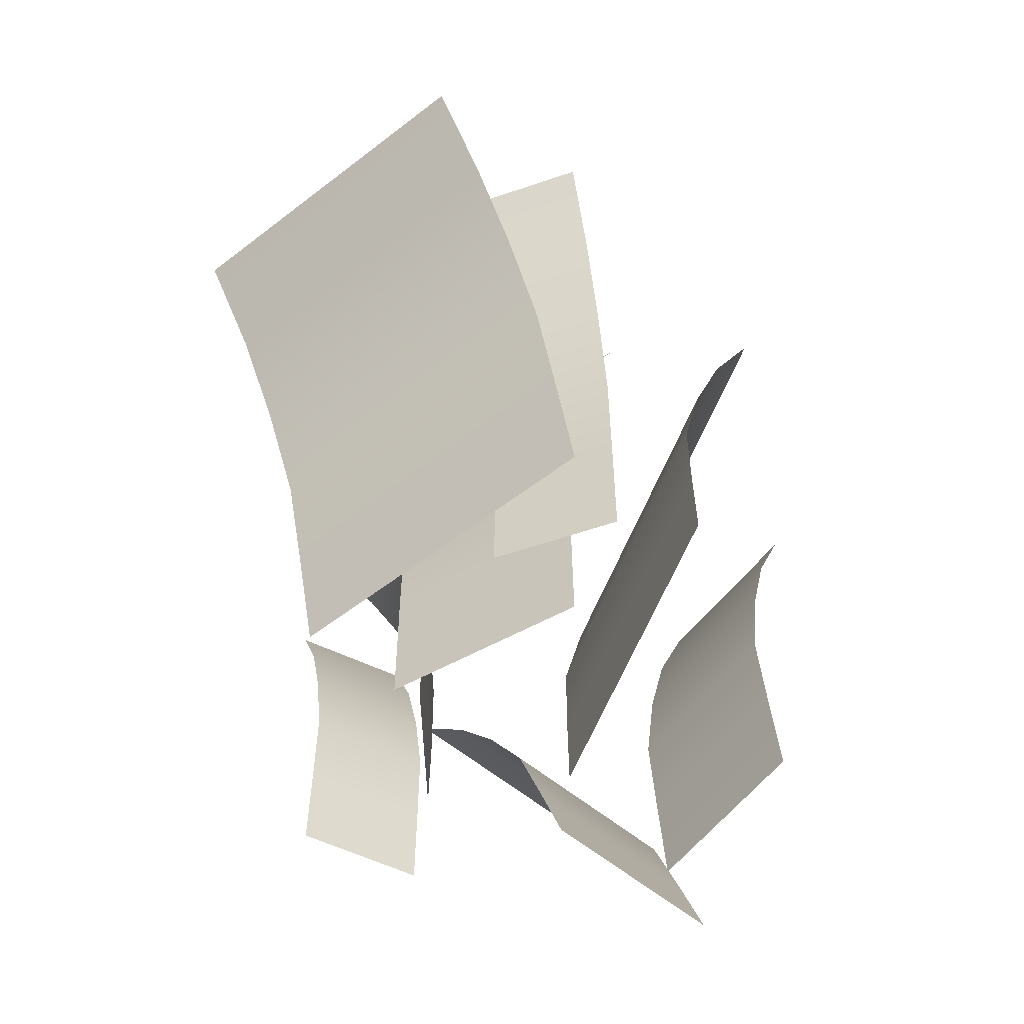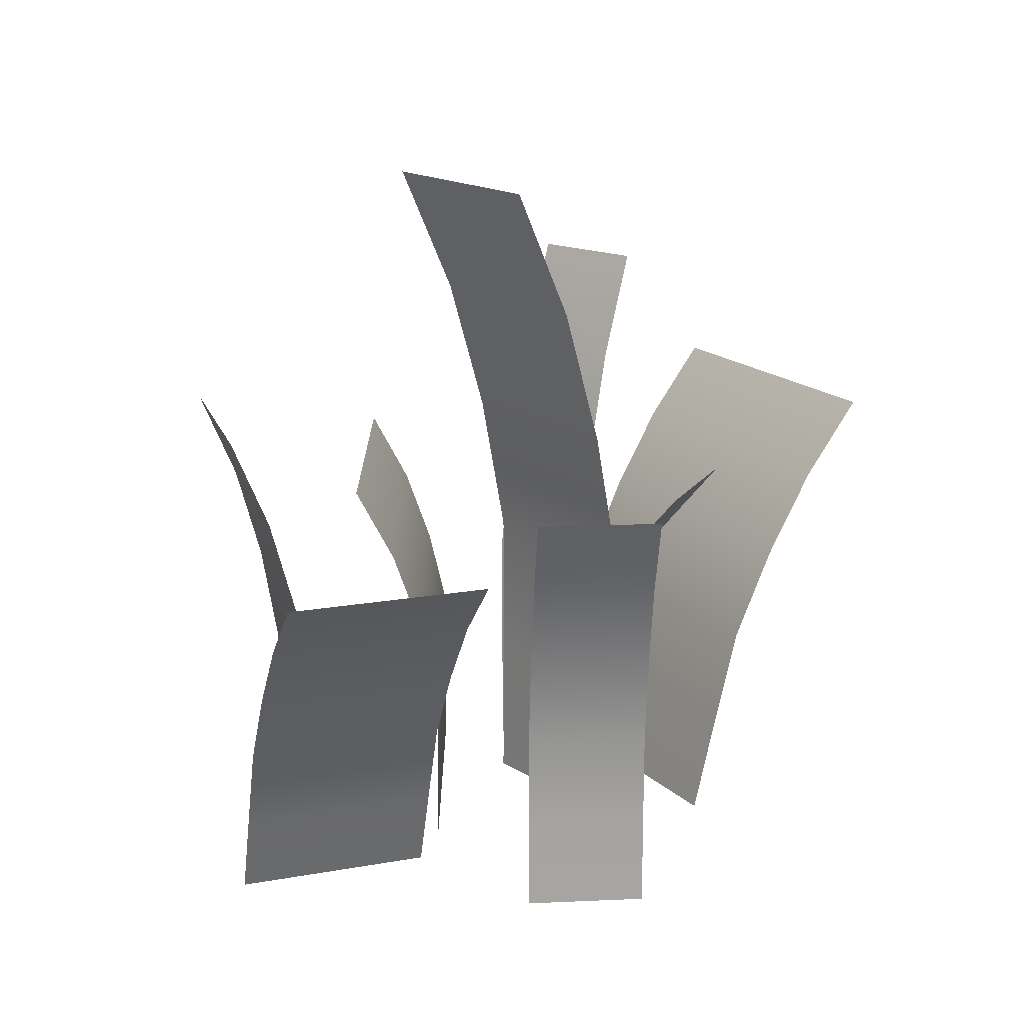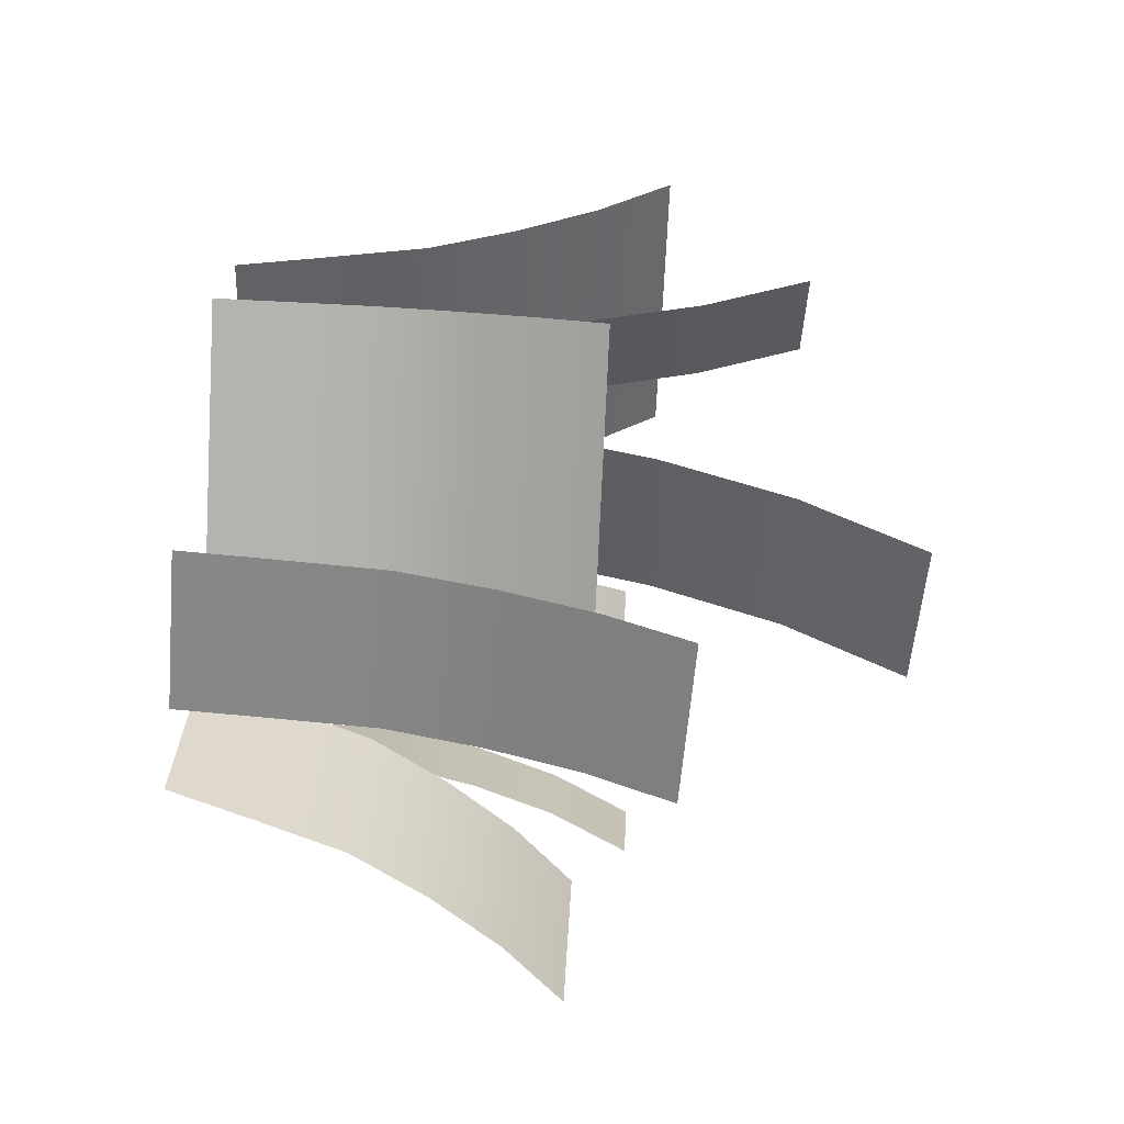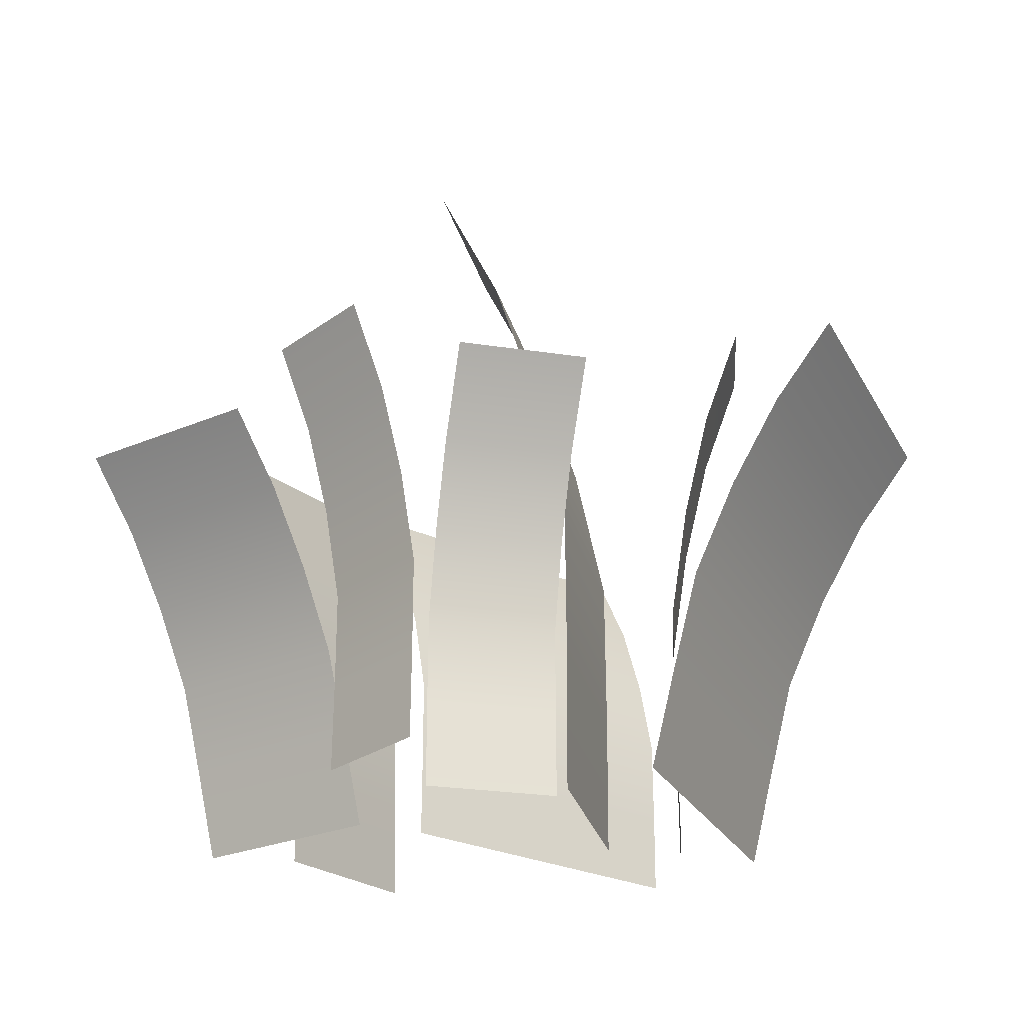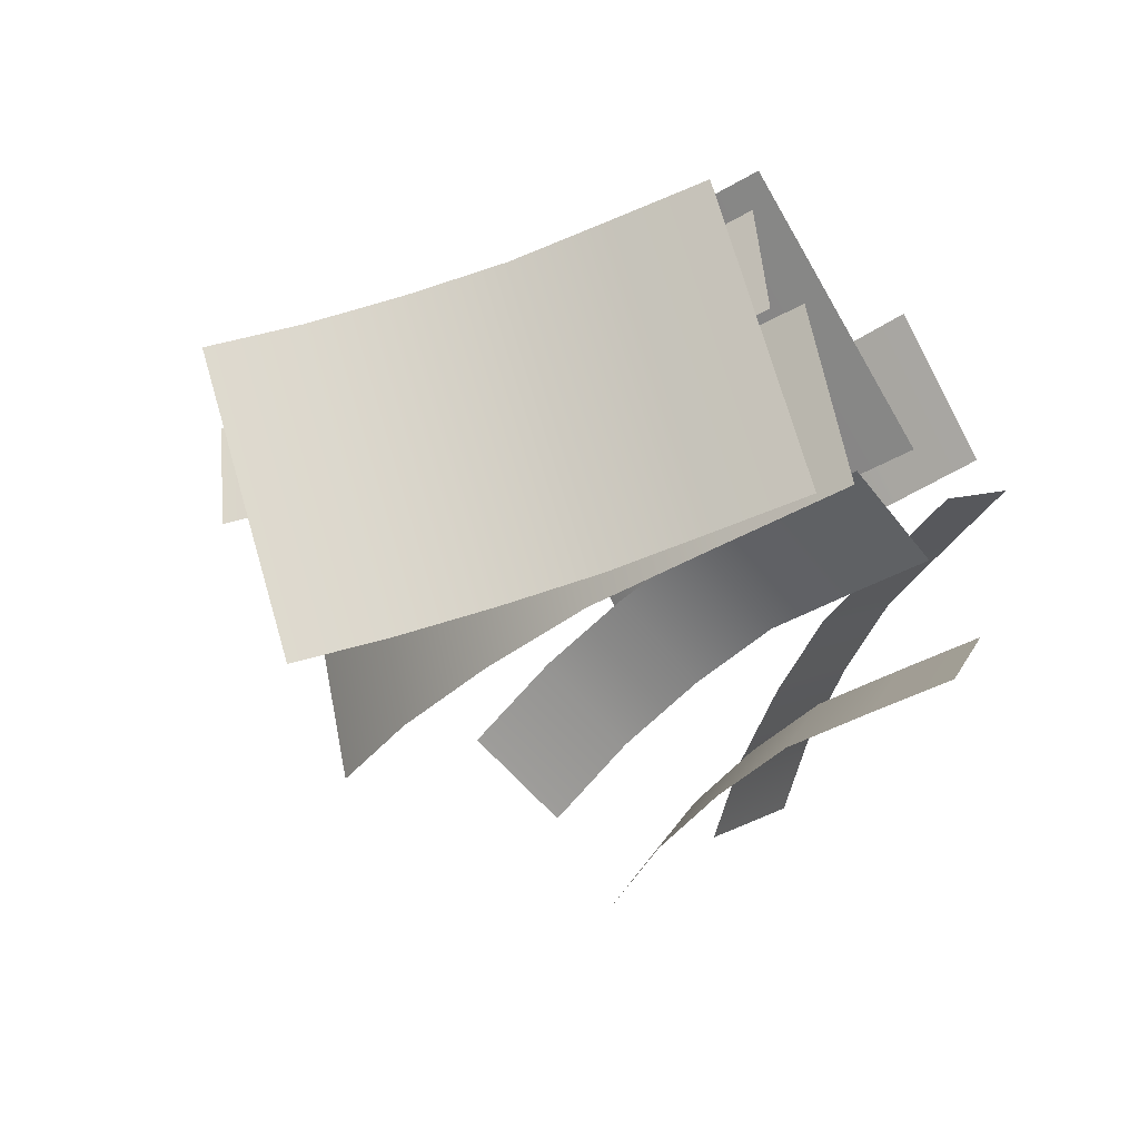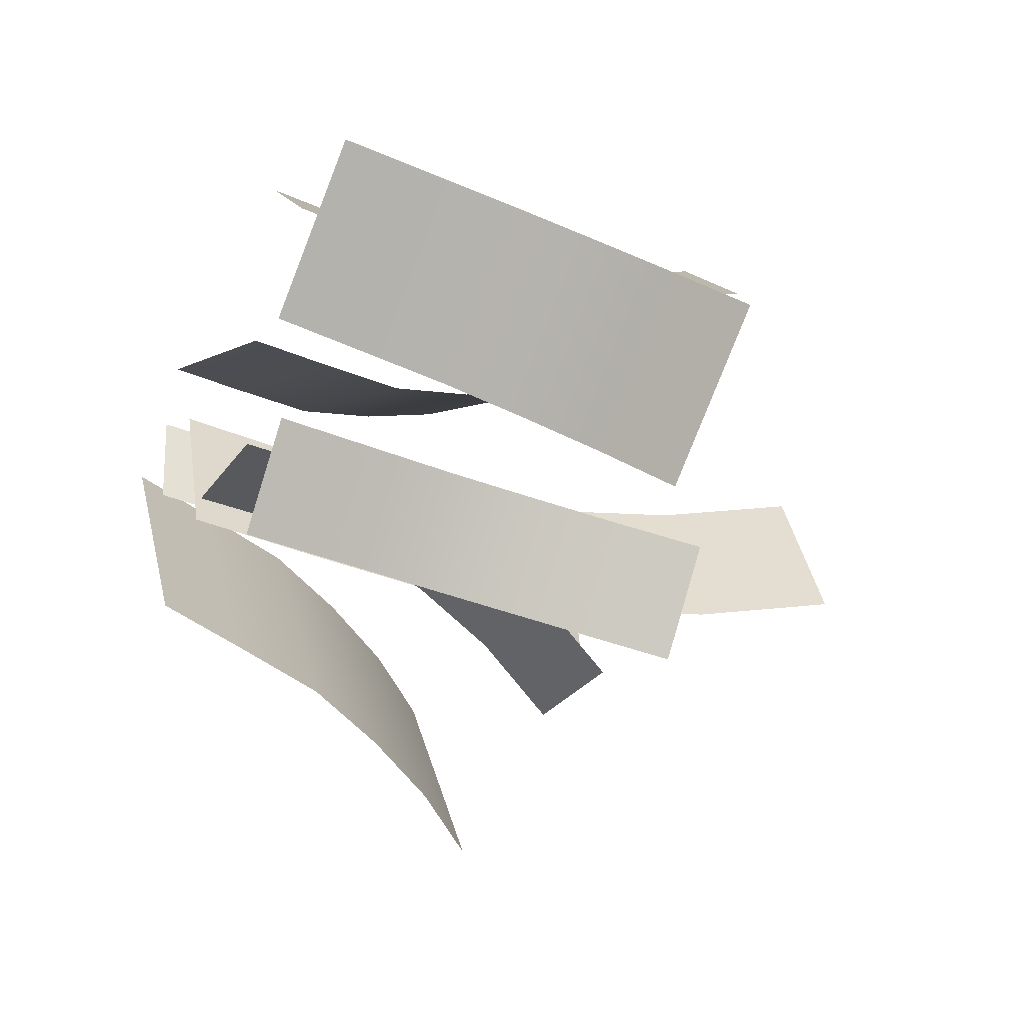
<metadata>
{"format":"obj","ext":"obj","renderer":"f3d","projection":"perspective","resolution":1024,"background":"white","views":[{"elev":-57.5,"azim":-79.7,"up":"+Y"},{"elev":17.1,"azim":121.4,"up":"+Y"},{"elev":68.2,"azim":93.2,"up":"+Z"},{"elev":-26.9,"azim":174.7,"up":"+Y"},{"elev":-40.3,"azim":-54.0,"up":"+Z"},{"elev":-36.9,"azim":61.9,"up":"+Z"}]}
</metadata>
<code>
g default
v 2.596 3.489 -2.18
v 2.314 3.489 -2.562
v 2.031 3.489 -2.943
v 2.351 2.852 -1.998
v 2.068 2.852 -2.379
v 1.785 2.852 -2.761
v 2.177 2.172 -1.87
v 1.895 2.172 -2.251
v 1.612 2.172 -2.632
v 2.06 1.46 -1.782
v 1.777 1.46 -2.163
v 1.494 1.46 -2.545
v 2.057 0.7084 -1.78
v 1.774 0.7084 -2.162
v 1.492 0.7084 -2.543
v 2.061 0 -1.784
v 1.779 0 -2.165
v 1.496 0 -2.546
v -1.821 3.592 -2.854
v -2.423 3.592 -1.747
v -3.025 3.592 -0.6407
v -1.404 2.982 -2.627
v -2.005 2.982 -1.52
v -2.607 2.982 -0.4134
v -1.052 2.304 -2.435
v -1.653 2.304 -1.329
v -2.255 2.304 -0.222
v -0.7504 1.575 -2.271
v -1.352 1.575 -1.165
v -1.954 1.575 -0.05817
v -0.5614 0.7649 -2.169
v -1.163 0.7649 -1.062
v -1.765 0.7649 0.04464
v -0.3902 0 -2.075
v -0.9922 0 -0.9688
v -1.594 0 0.1378
v 2.031 3.902 1.526
v 2.479 3.866 1.006
v 2.926 3.829 0.4854
v 1.781 3.188 1.361
v 2.229 3.151 0.8409
v 2.676 3.114 0.3207
v 1.598 2.426 1.257
v 2.046 2.389 0.7371
v 2.493 2.353 0.2168
v 1.467 1.63 1.2
v 1.914 1.594 0.6799
v 2.362 1.557 0.1597
v 1.443 0.7907 1.239
v 1.891 0.7541 0.7187
v 2.338 0.7175 0.1985
v 1.427 0 1.281
v 1.875 -0.0366 0.7605
v 2.322 -0.0732 0.2403
v 4.156 3.052 -0.9699
v 3.547 3.052 -1.46
v 2.938 3.052 -1.95
v 3.839 2.558 -0.5768
v 3.23 2.558 -1.067
v 2.622 2.558 -1.557
v 3.566 1.992 -0.2382
v 2.958 1.992 -0.7284
v 2.349 1.992 -1.219
v 3.328 1.374 0.05826
v 2.719 1.374 -0.4319
v 2.11 1.374 -0.9221
v 3.165 0.6677 0.2602
v 2.556 0.6677 -0.23
v 1.948 0.6677 -0.7202
v 3.016 0 0.4446
v 2.408 0 -0.04562
v 1.799 0 -0.5358
v 1.164 3.391 -2.605
v 0.6411 3.391 -2.532
v 0.1187 3.391 -2.459
v 1.233 2.772 -2.105
v 0.7109 2.772 -2.032
v 0.1884 2.772 -1.959
v 1.283 2.111 -1.753
v 0.7601 2.111 -1.68
v 0.2377 2.111 -1.607
v 1.316 1.42 -1.513
v 0.7936 1.42 -1.44
v 0.2712 1.42 -1.367
v 1.317 0.6886 -1.508
v 0.7943 0.6886 -1.435
v 0.2719 0.6886 -1.362
v 1.316 0 -1.517
v 0.7931 0 -1.444
v 0.2707 0 -1.371
v -1.502 4.762 -0.6925
v -1.579 4.762 -0.2242
v -1.655 4.762 0.2442
v -1.201 3.892 -0.6432
v -1.277 3.892 -0.1749
v -1.354 3.892 0.2935
v -0.9876 2.964 -0.6084
v -1.064 2.964 -0.1401
v -1.141 2.964 0.3283
v -0.8427 1.993 -0.5847
v -0.9192 1.993 -0.1164
v -0.9957 1.993 0.352
v -0.8398 0.9668 -0.5843
v -0.9163 0.9668 -0.1159
v -0.9928 0.9668 0.3524
v -0.8449 0 -0.5851
v -0.9214 0 -0.1168
v -0.9979 0 0.3516
v -0.5169 3.143 1.497
v 0.5592 3.143 0.8418
v 1.635 3.143 0.187
v -0.6759 2.569 1.235
v 0.4003 2.569 0.5806
v 1.476 2.569 -0.07418
v -0.7881 1.957 1.051
v 0.2881 1.957 0.3962
v 1.364 1.957 -0.2586
v -0.8644 1.316 0.9255
v 0.2118 1.316 0.2708
v 1.288 1.316 -0.384
v -0.8659 0.6382 0.923
v 0.2102 0.6382 0.2682
v 1.286 0.6382 -0.3866
v -0.8632 0 0.9275
v 0.213 0 0.2727
v 1.289 0 -0.3821
v 0.7252 5.751 0.2854
v 0.9841 5.751 -0.4529
v 1.243 5.751 -1.191
v 0.2495 4.701 0.1186
v 0.5085 4.701 -0.6197
v 0.7675 4.701 -1.358
v -0.08633 3.58 0.000786
v 0.1726 3.58 -0.7375
v 0.4316 3.58 -1.476
v -0.3147 2.408 -0.07933
v -0.05577 2.408 -0.8176
v 0.2032 2.408 -1.556
v -0.3193 1.168 -0.08094
v -0.06036 1.168 -0.8192
v 0.1986 1.168 -1.558
v -0.3112 0 -0.07808
v -0.05222 0 -0.8164
v 0.2067 0 -1.555
g group4_pasted__pPlane1
f 1 2 5 4
f 2 3 6 5
f 4 5 8 7
f 5 6 9 8
f 7 8 11 10
f 8 9 12 11
f 10 11 14 13
f 11 12 15 14
f 13 14 17 16
f 14 15 18 17
f 19 20 23 22
f 20 21 24 23
f 22 23 26 25
f 23 24 27 26
f 25 26 29 28
f 26 27 30 29
f 28 29 32 31
f 29 30 33 32
f 31 32 35 34
f 32 33 36 35
f 37 38 41 40
f 38 39 42 41
f 40 41 44 43
f 41 42 45 44
f 43 44 47 46
f 44 45 48 47
f 46 47 50 49
f 47 48 51 50
f 49 50 53 52
f 50 51 54 53
f 55 56 59 58
f 56 57 60 59
f 58 59 62 61
f 59 60 63 62
f 61 62 65 64
f 62 63 66 65
f 64 65 68 67
f 65 66 69 68
f 67 68 71 70
f 68 69 72 71
f 73 74 77 76
f 74 75 78 77
f 76 77 80 79
f 77 78 81 80
f 79 80 83 82
f 80 81 84 83
f 82 83 86 85
f 83 84 87 86
f 85 86 89 88
f 86 87 90 89
f 91 92 95 94
f 92 93 96 95
f 94 95 98 97
f 95 96 99 98
f 97 98 101 100
f 98 99 102 101
f 100 101 104 103
f 101 102 105 104
f 103 104 107 106
f 104 105 108 107
f 109 110 113 112
f 110 111 114 113
f 112 113 116 115
f 113 114 117 116
f 115 116 119 118
f 116 117 120 119
f 118 119 122 121
f 119 120 123 122
f 121 122 125 124
f 122 123 126 125
f 127 128 131 130
f 128 129 132 131
f 130 131 134 133
f 131 132 135 134
f 133 134 137 136
f 134 135 138 137
f 136 137 140 139
f 137 138 141 140
f 139 140 143 142
f 140 141 144 143

</code>
